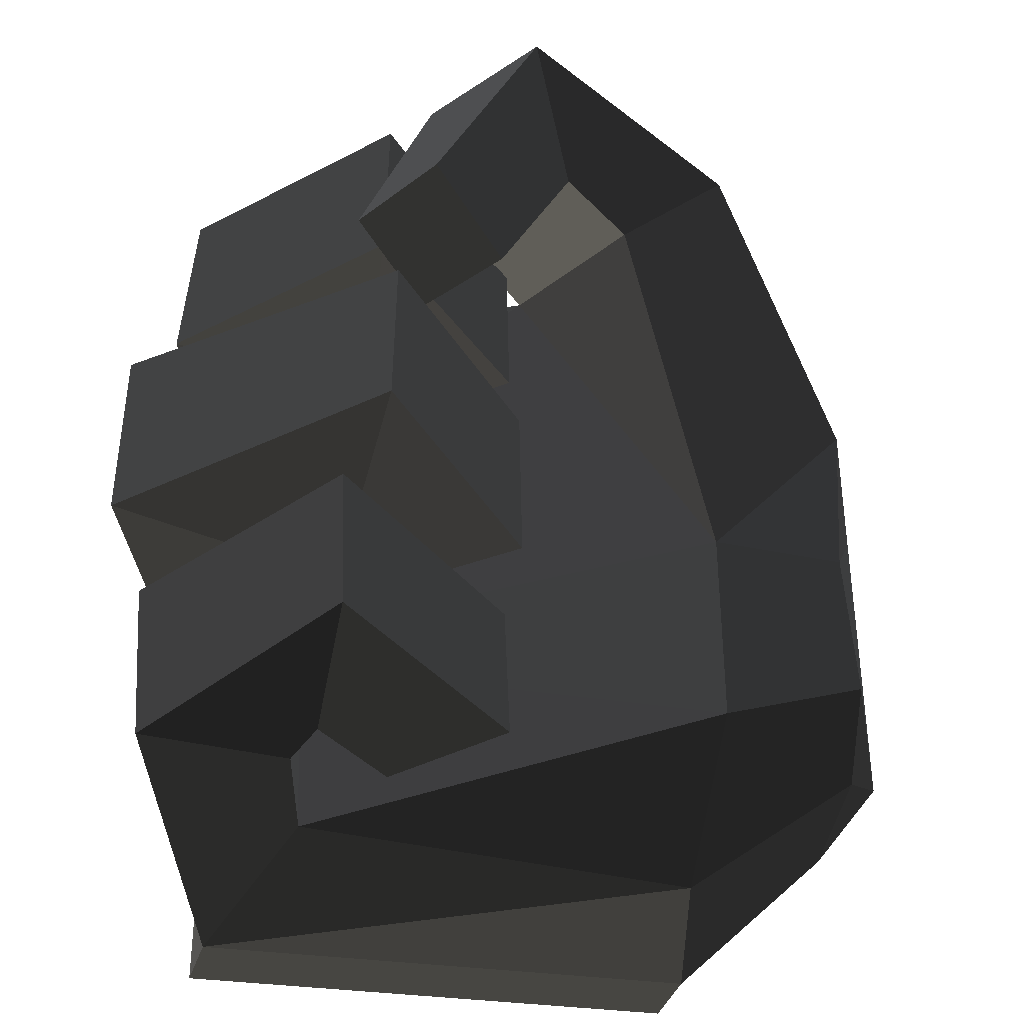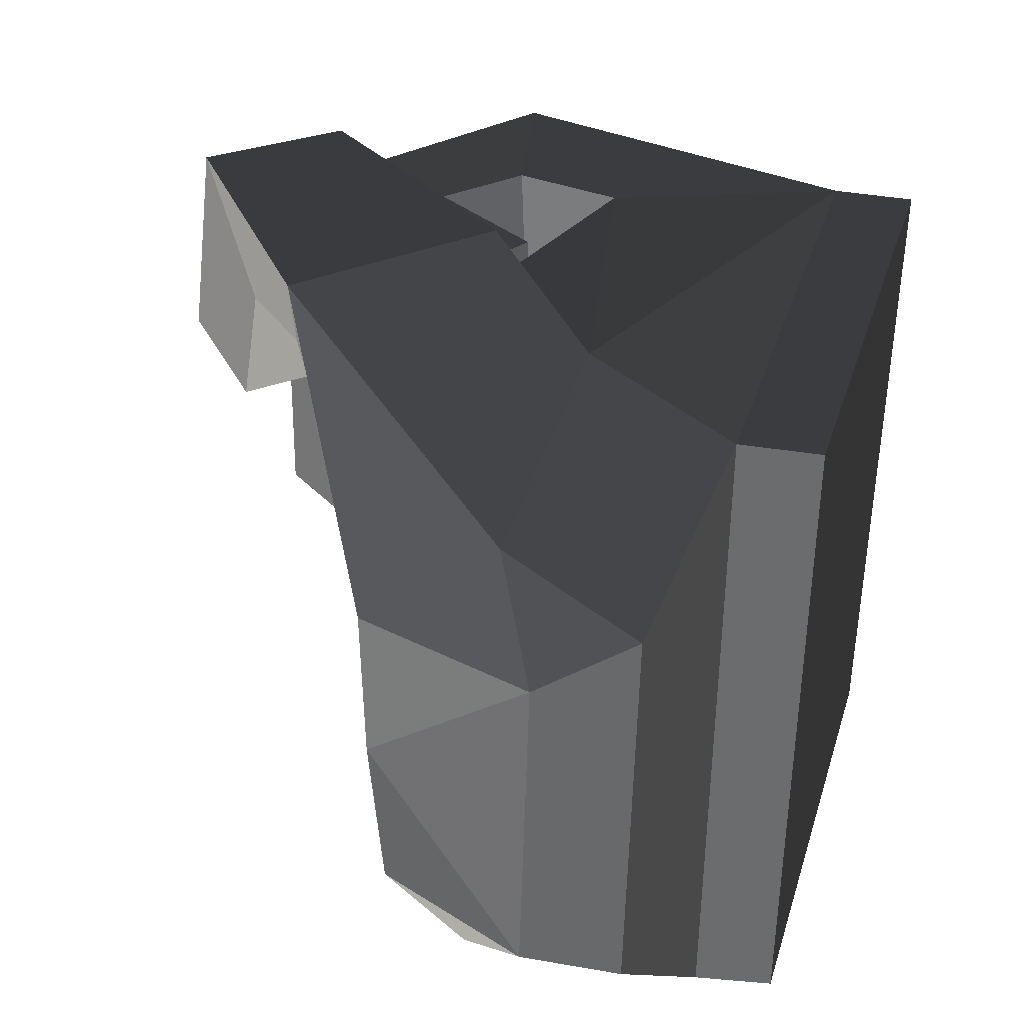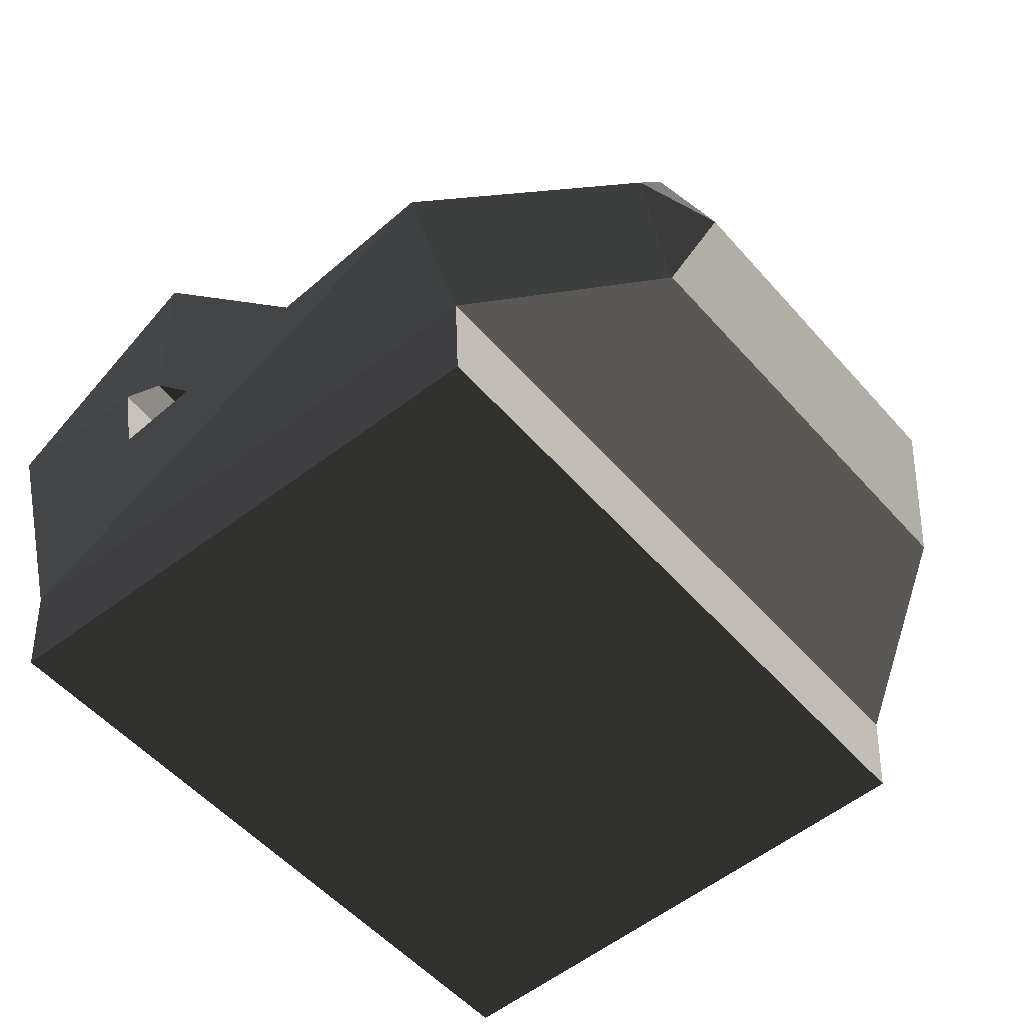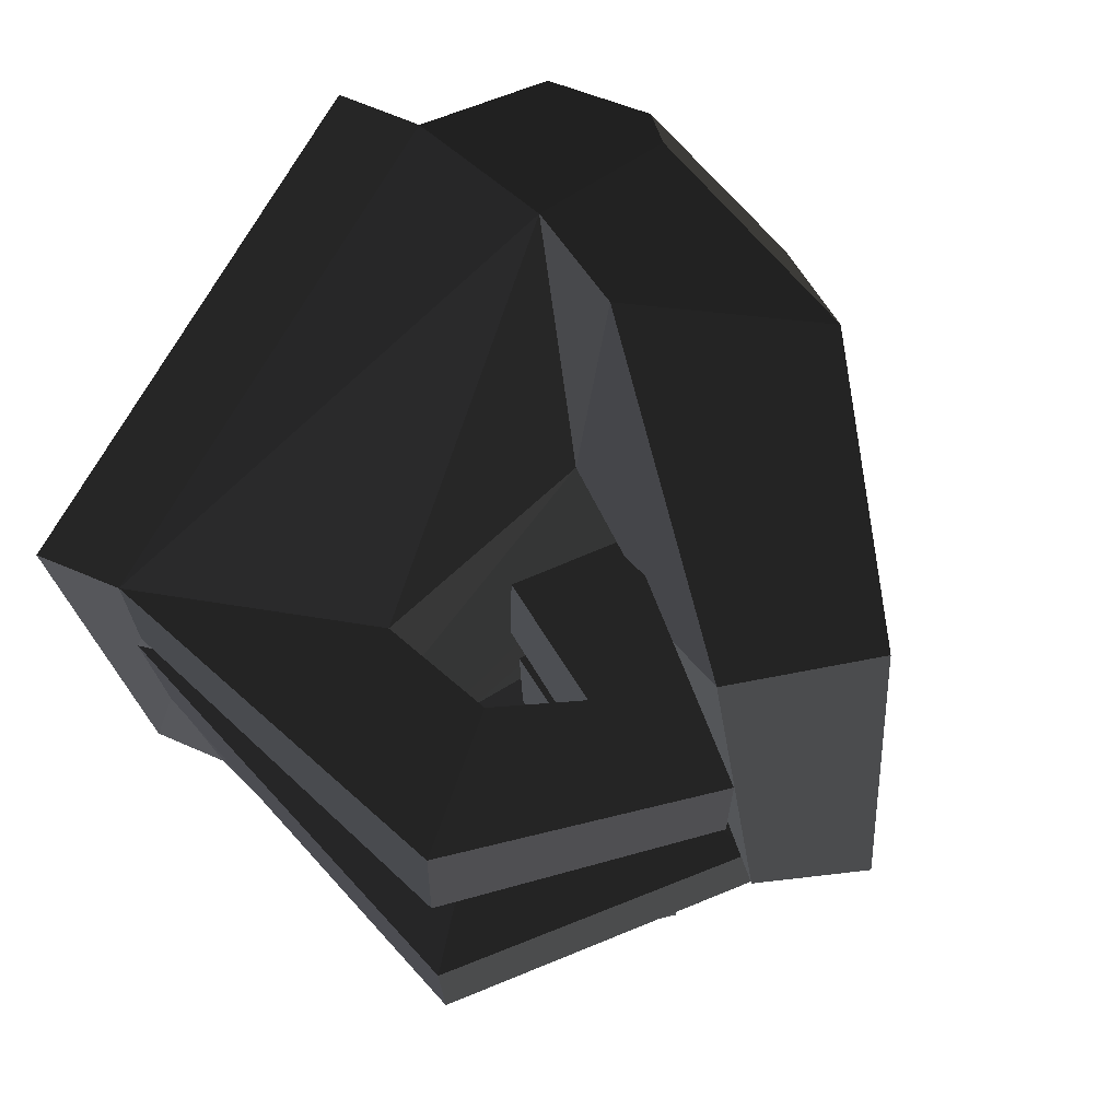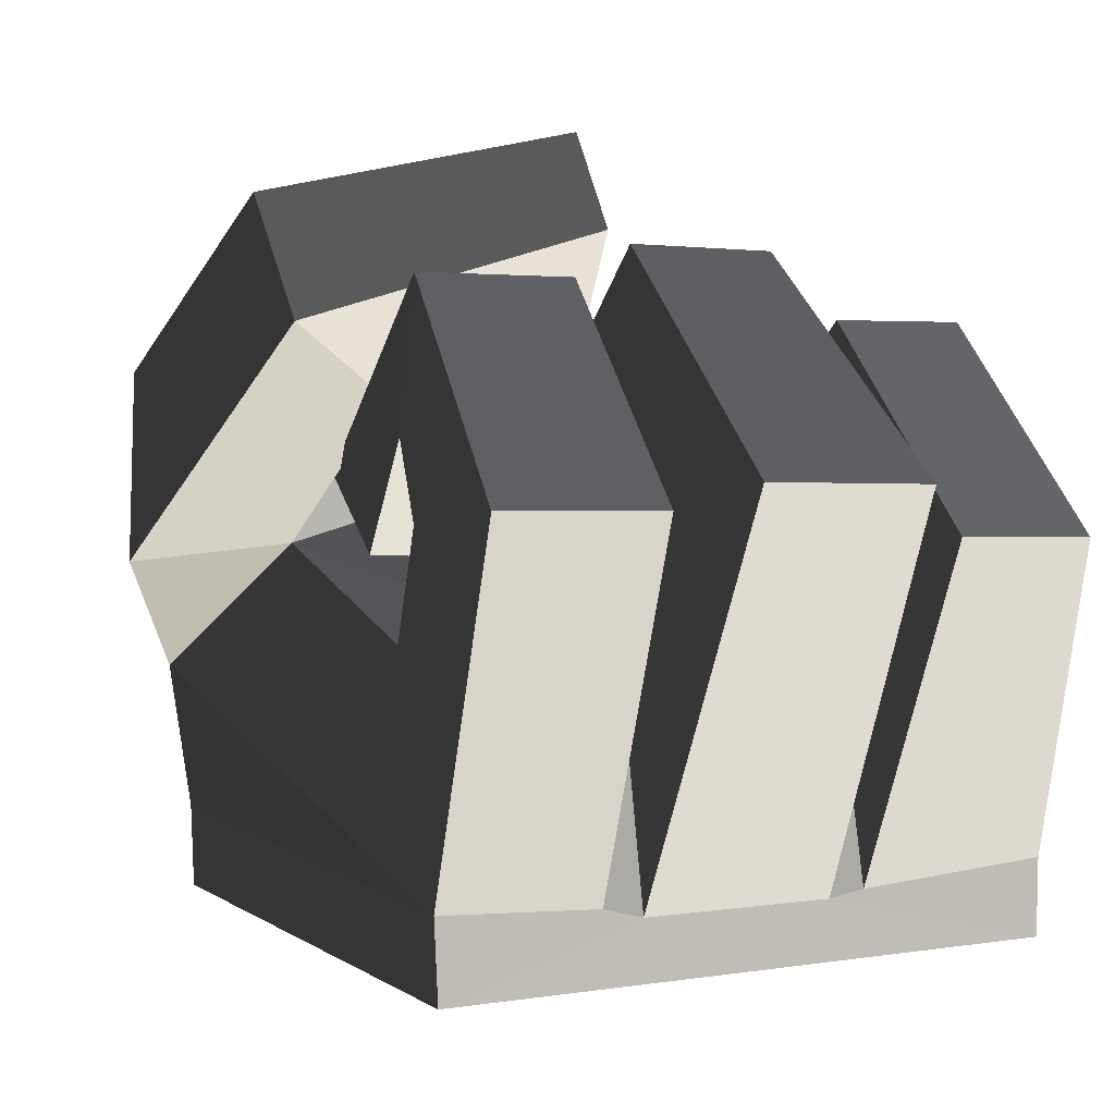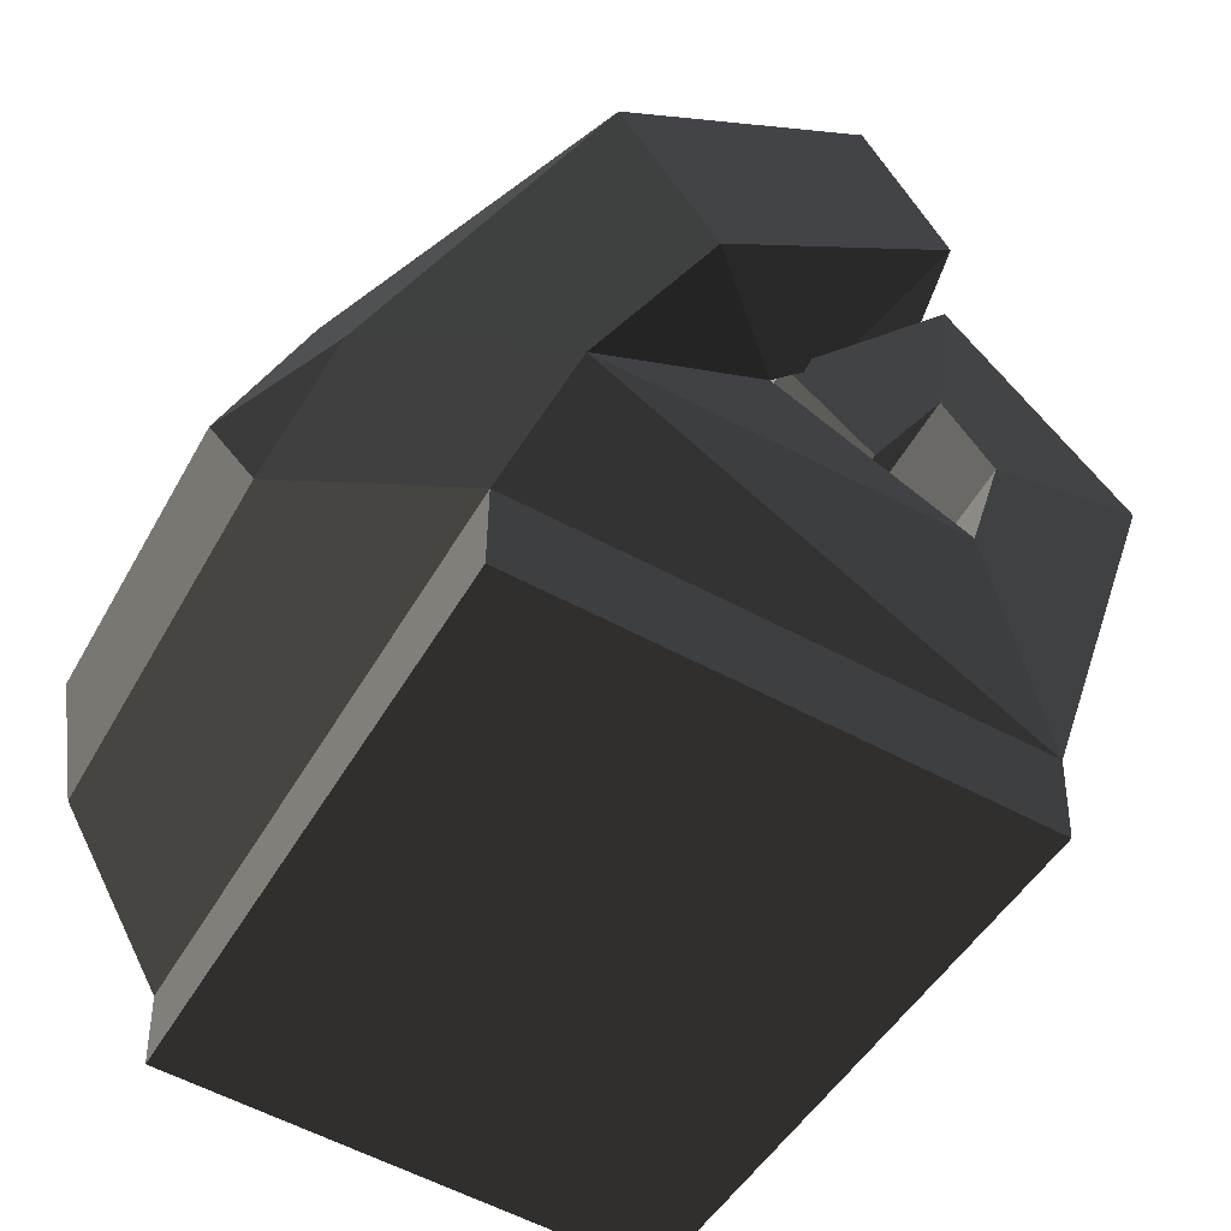
<metadata>
{"format":"obj","ext":"obj","renderer":"f3d","projection":"perspective","resolution":1024,"background":"white","views":[{"elev":-38.1,"azim":-15.4,"up":"+Y"},{"elev":35.0,"azim":99.6,"up":"+Y"},{"elev":-47.0,"azim":38.1,"up":"+Z"},{"elev":73.6,"azim":-66.5,"up":"+Y"},{"elev":-0.2,"azim":-121.8,"up":"+Z"},{"elev":-46.9,"azim":152.3,"up":"+Z"}]}
</metadata>
<code>
v -0.2831 -0.158 -0.0006
v -0.0969 -0.1722 0.0171
v -0.0971 -0.1133 0.0796
v -0.0971 -0.1133 0.0796
v -0.2877 -0.0682 0.0003
v -0.2877 -0.0682 0.0003
v -0.2968 -0.152 0.0465
v -0.3007 -0.0665 0.042
v -0.3092 -0.1713 -0.1029
v -0.3674 -0.1503 0.0459
v -0.0969 -0.1722 0.0171
v -0.0969 -0.1722 0.0171
v -0.0703 -0.1713 -0.0771
v -0.0703 -0.1713 -0.0771
v -0.0702 -0.1693 -0.1148
v -0.3097 -0.1697 -0.14
v -0.3101 -0.0482 -0.1145
v -0.3101 -0.0674 -0.1113
v -0.3728 -0.0718 0.0455
v -0.3674 -0.1503 0.0459
v -0.2877 -0.0682 0.0003
v -0.3007 -0.0665 0.042
v -0.3101 -0.0482 -0.1145
v -0.2894 -0.0487 -0.0002
v -0.098 -0.0136 0.0812
v -0.0971 -0.1133 0.0796
v -0.2896 0.0499 0
v -0.2896 0.0499 0
v -0.312 -0.0444 0.0512
v -0.3108 0.0479 0.0514
v -0.3101 -0.0482 -0.1145
v -0.392 -0.0416 0.0672
v -0.3103 0.0508 -0.1163
v -0.3907 0.0461 0.0667
v -0.2896 0.0499 0
v -0.3108 0.0479 0.0514
v -0.3104 0.0714 -0.1113
v -0.2888 0.0709 0.0003
v -0.1877 0.1562 0.0433
v -0.098 -0.0136 0.0812
v -0.281 0.1535 0.0002
v -0.281 0.1535 0.0002
v -0.0965 0.1745 -0.0131
v -0.0965 0.1745 -0.0131
v -0.3095 0.1523 -0.1089
v -0.3095 0.1523 -0.1089
v -0.0701 0.1517 -0.0815
v -0.0701 0.1517 -0.0815
v -0.3099 0.1505 -0.1469
v -0.0703 0.1502 -0.1197
v -0.0702 -0.1693 -0.1148
v -0.0703 -0.1713 -0.0771
v -0.3099 0.1505 -0.1469
v -0.3097 -0.1697 -0.14
v -0.3103 0.0508 -0.1163
v -0.3101 -0.0482 -0.1145
v -0.3095 0.1523 -0.1089
v -0.3104 0.0714 -0.1113
v -0.3628 0.1566 0.0544
v -0.3688 0.0752 0.0552
v -0.281 0.1535 0.0002
v -0.296 0.1542 0.0499
v -0.2888 0.0709 0.0003
v -0.2973 0.0721 0.0475
v -0.3104 0.0714 -0.1113
v -0.3688 0.0752 0.0552
v -0.2863 0.07 0.1569
v -0.2763 0.0713 0.0846
v -0.2753 0.1496 0.0867
v -0.296 0.1542 0.0499
v -0.2848 0.1479 0.155
v -0.3628 0.1566 0.0544
v -0.2863 0.07 0.1569
v -0.3688 0.0752 0.0552
v -0.2032 0.1439 0.0742
v -0.2022 0.0705 0.0758
v -0.2753 0.1496 0.0867
v -0.2421 0.146 0.0378
v -0.2763 0.0713 0.0846
v -0.2431 0.0722 0.0364
v -0.2863 0.07 0.1569
v -0.2022 0.0705 0.0758
v -0.2032 0.1439 0.0742
v -0.2421 0.146 0.0378
v -0.0965 0.1745 -0.0131
v -0.1877 0.1562 0.0433
v -0.1347 0.2108 0.035
v -0.1347 0.2108 0.035
v -0.2595 0.1903 0.1345
v -0.2337 0.1335 0.1055
v -0.1 0.1938 0.1226
v -0.2201 0.1904 0.1925
v -0.0965 0.1745 -0.0131
v -0.0213 0.1192 0.0138
v -0.0701 0.1517 -0.0815
v -0.0016 0.0914 -0.051
v 0.0118 0.0693 -0.0047
v 0.0118 0.0693 -0.0047
v -0.027 0.0694 0.0791
v -0.1 0.1938 0.1226
v -0.0321 -0.0113 0.0789
v -0.0321 -0.0113 0.0789
v -0.098 -0.0136 0.0812
v -0.098 -0.0136 0.0812
v -0.1582 0.1297 0.1356
v -0.1 0.1938 0.1226
v -0.1877 0.1562 0.0433
v -0.1877 0.1562 0.0433
v -0.2337 0.1335 0.1055
v -0.1966 0.1279 0.1657
v -0.2201 0.1904 0.1925
v -0.1 0.1938 0.1226
v -0.2358 0.0469 0.1856
v -0.2763 0.0631 0.2211
v -0.3025 0.0637 0.176
v -0.2595 0.1903 0.1345
v -0.2632 0.0496 0.1412
v -0.2337 0.1335 0.1055
v -0.2358 0.0469 0.1856
v -0.1966 0.1279 0.1657
v -0.3025 0.0637 0.176
v -0.2763 0.0631 0.2211
v 0.0102 -0.0906 -0.0001
v 0.0118 0.0693 -0.0047
v -0.0321 -0.0113 0.0789
v -0.0321 -0.0113 0.0789
v -0.0234 -0.0804 0.0704
v -0.0234 -0.0804 0.0704
v -0.0971 -0.1133 0.0796
v -0.098 -0.0136 0.0812
v -0.0155 -0.1096 0.0308
v -0.0969 -0.1722 0.0171
v 0.0102 -0.0906 -0.0001
v 0.0102 -0.0906 -0.0001
v -0.0035 -0.1077 -0.0465
v -0.0035 -0.1077 -0.0465
v 0.0118 0.0693 -0.0047
v -0.0016 0.0914 -0.051
v -0.0701 0.1517 -0.0815
v -0.0703 -0.1713 -0.0771
v -0.0969 -0.1722 0.0171
v -0.0155 -0.1096 0.0308
v -0.2903 -0.0664 0.0539
v -0.2872 -0.1415 0.0579
v -0.3007 -0.0665 0.042
v -0.2968 -0.152 0.0465
v -0.2975 -0.0621 0.1439
v -0.3728 -0.0718 0.0455
v -0.2953 -0.1341 0.1465
v -0.3674 -0.1503 0.0459
v -0.2872 -0.1415 0.0579
v -0.2968 -0.152 0.0465
v -0.1974 -0.129 0.06
v -0.2465 -0.1386 0.0221
v -0.2975 -0.0621 0.1439
v -0.1994 -0.0604 0.0574
v -0.2903 -0.0664 0.0539
v -0.2496 -0.0671 0.0191
v -0.2872 -0.1415 0.0579
v -0.2465 -0.1386 0.0221
v -0.1974 -0.129 0.06
v -0.1994 -0.0604 0.0574
v -0.2804 0.0421 0.0933
v -0.2805 -0.0397 0.0941
v -0.3108 0.0479 0.0514
v -0.312 -0.0444 0.0512
v -0.2822 0.0391 0.1736
v -0.3907 0.0461 0.0667
v -0.2835 -0.0357 0.1747
v -0.392 -0.0416 0.0672
v -0.2805 -0.0397 0.0941
v -0.312 -0.0444 0.0512
v -0.1976 -0.0387 0.0828
v -0.2456 -0.0395 0.042
v -0.2822 0.0391 0.1736
v -0.1984 0.042 0.0809
v -0.2804 0.0421 0.0933
v -0.2455 0.0408 0.0412
v -0.2805 -0.0397 0.0941
v -0.2456 -0.0395 0.042
v -0.1976 -0.0387 0.0828
v -0.1984 0.042 0.0809
g Group_001
f 1 2 3
f 1 3 5
f 1 5 8 7
f 1 7 10 9
f 1 9 11
f 11 9 13
f 13 9 16 15
f 16 9 18 17
f 18 9 20 19
f 18 19 22 21
f 18 21 24 23
f 24 21 26 25
f 24 25 27
f 24 27 30 29
f 24 29 32 31
f 31 32 34 33
f 33 34 36 35
f 33 35 38 37
f 38 35 40 39
f 38 39 41
f 41 39 43
f 41 43 45
f 45 43 47
f 45 47 50 49
f 50 47 52 51
f 50 51 54 53
f 53 54 56 55
f 53 55 58 57
f 57 58 60 59
f 57 59 62 61
f 61 62 64 63
f 63 64 66 65
f 66 64 68 67
f 68 64 70 69
f 69 70 72 71
f 71 72 74 73
f 71 73 76 75
f 71 75 78 77
f 77 78 80 79
f 79 80 82 81
f 82 80 84 83
g Group_002
f 85 86 87
f 87 86 90 89
f 87 89 92 91
f 87 91 94 93
f 93 94 96 95
f 96 94 97
f 97 94 100 99
f 97 99 101
f 101 99 103
f 103 99 106 105
f 103 105 107
f 107 105 110 109
f 110 105 112 111
f 110 111 114 113
f 114 111 116 115
f 115 116 118 117
f 117 118 120 119
f 117 119 122 121
g Group_003
f 123 124 125
f 123 125 127
f 127 125 130 129
f 127 129 132 131
f 127 131 133
f 133 131 135
f 133 135 138 137
f 138 135 140 139
f 140 135 142 141
g Group_004
f 143 144 146 145
f 143 145 148 147
f 147 148 150 149
f 149 150 152 151
f 149 151 154 153
f 149 153 156 155
f 155 156 158 157
f 157 158 160 159
f 160 158 162 161
g Group_005
f 163 164 166 165
f 163 165 168 167
f 167 168 170 169
f 169 170 172 171
f 169 171 174 173
f 169 173 176 175
f 175 176 178 177
f 177 178 180 179
f 180 178 182 181

</code>
